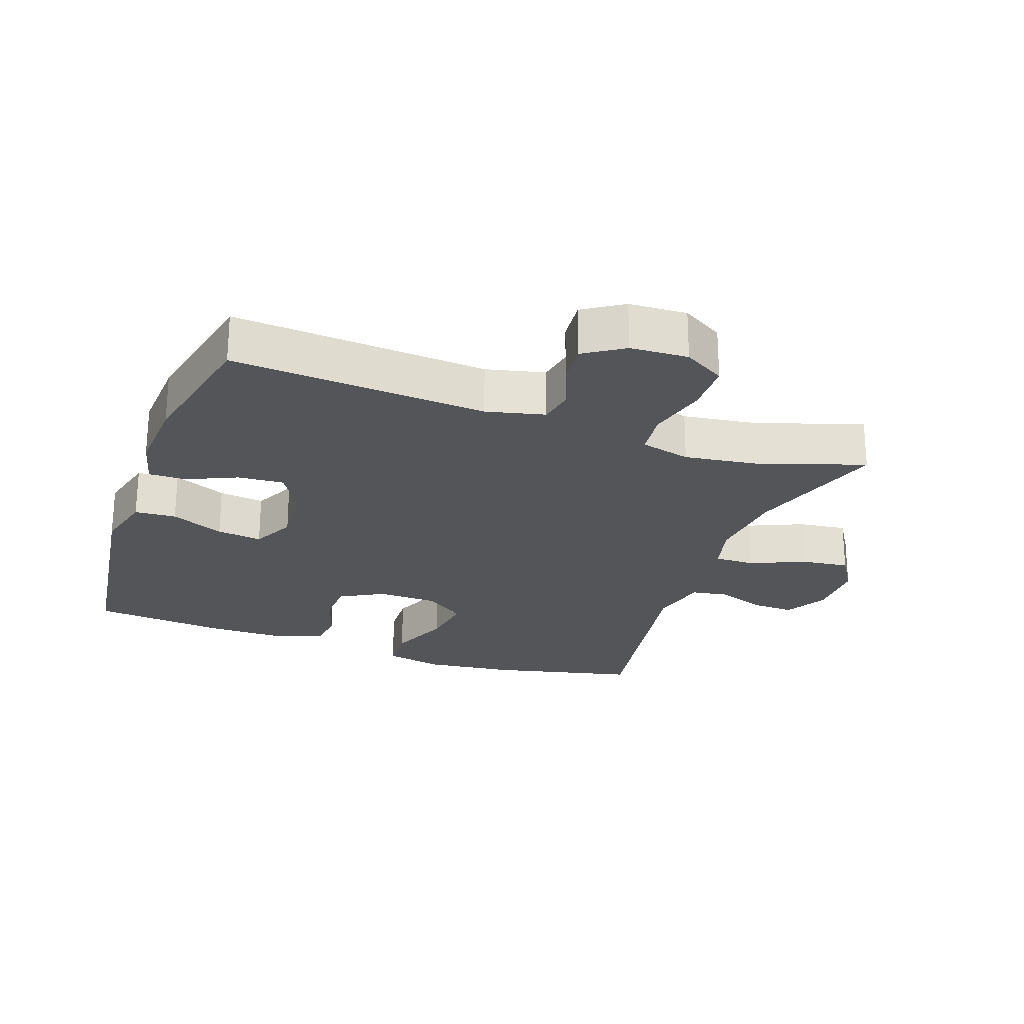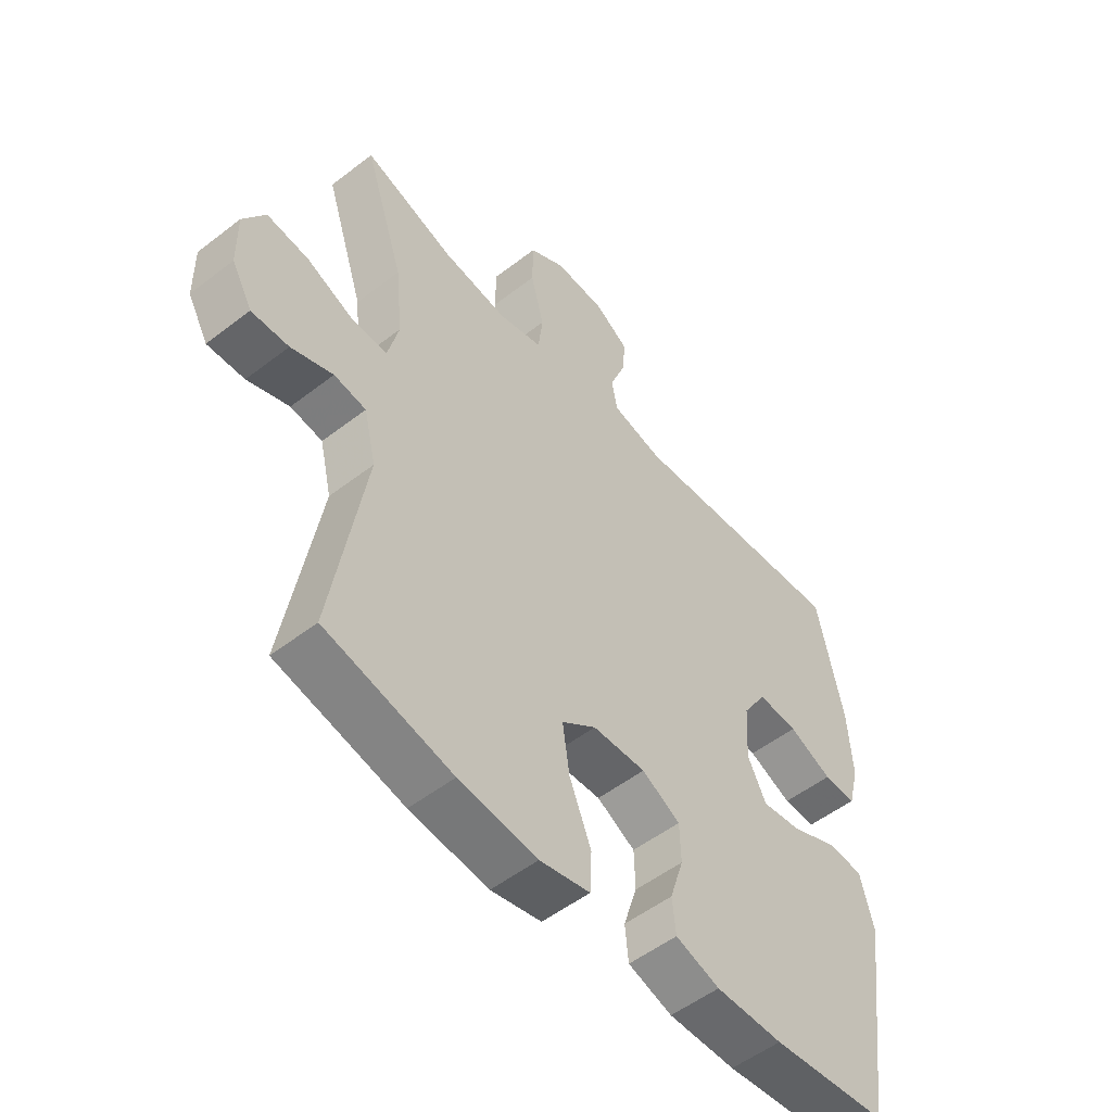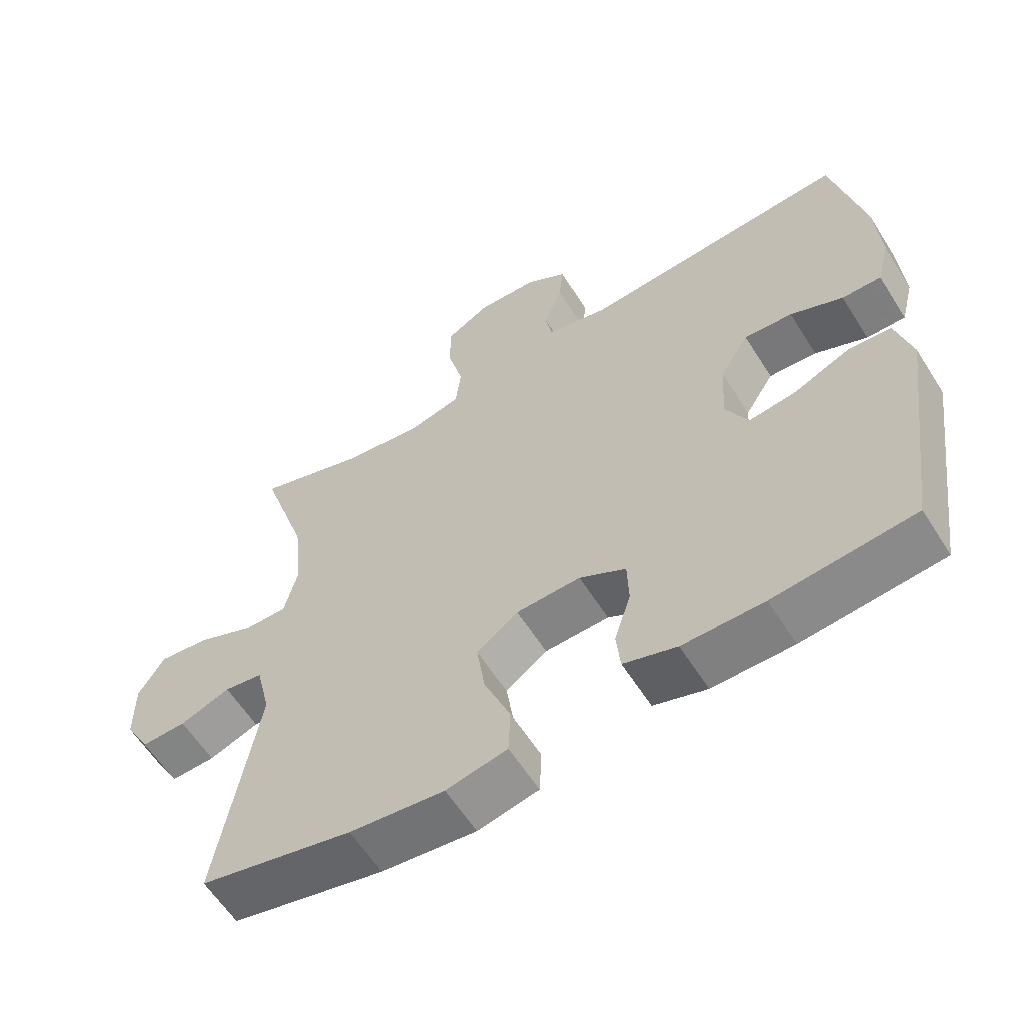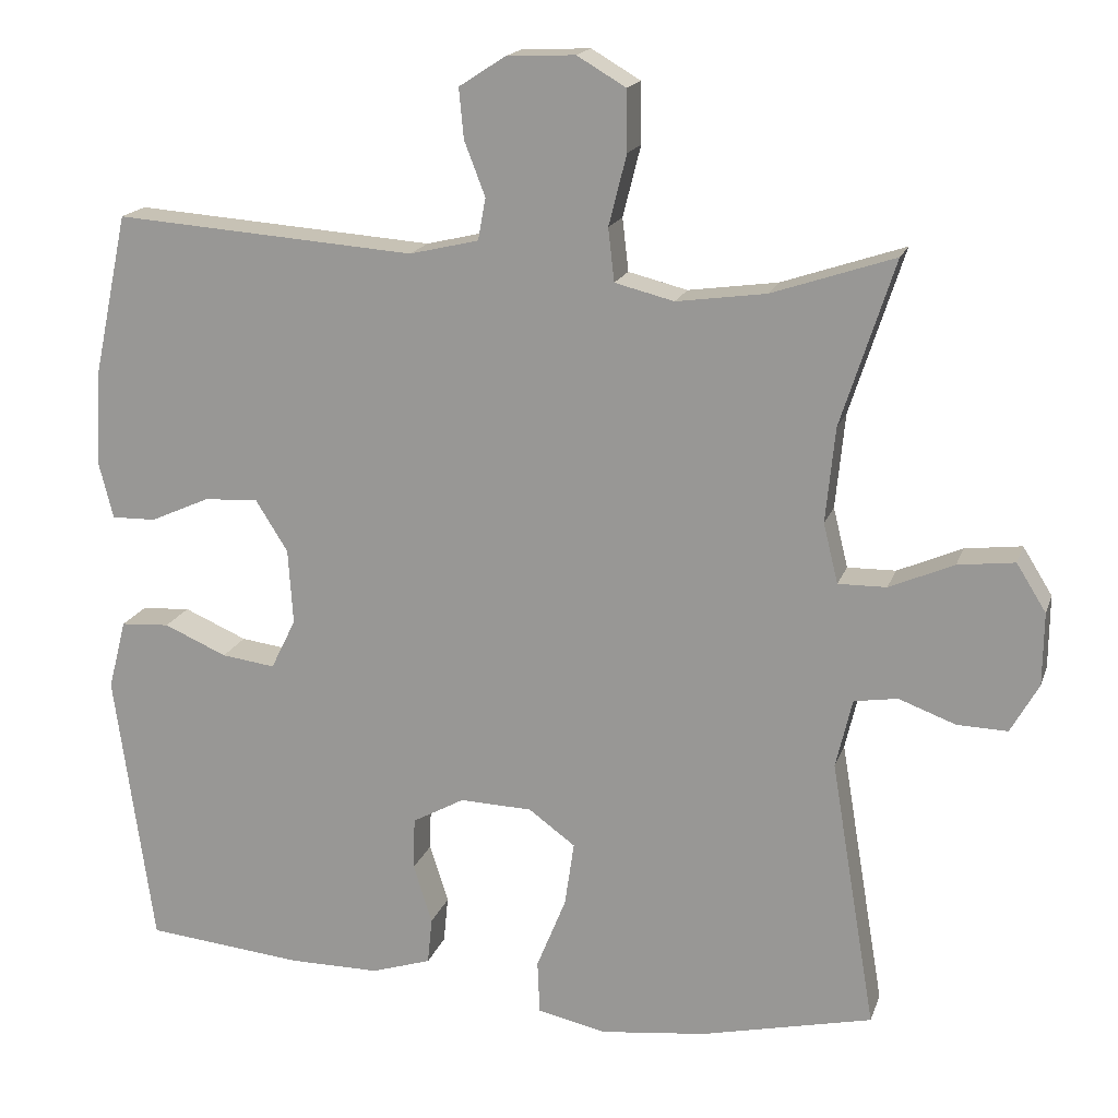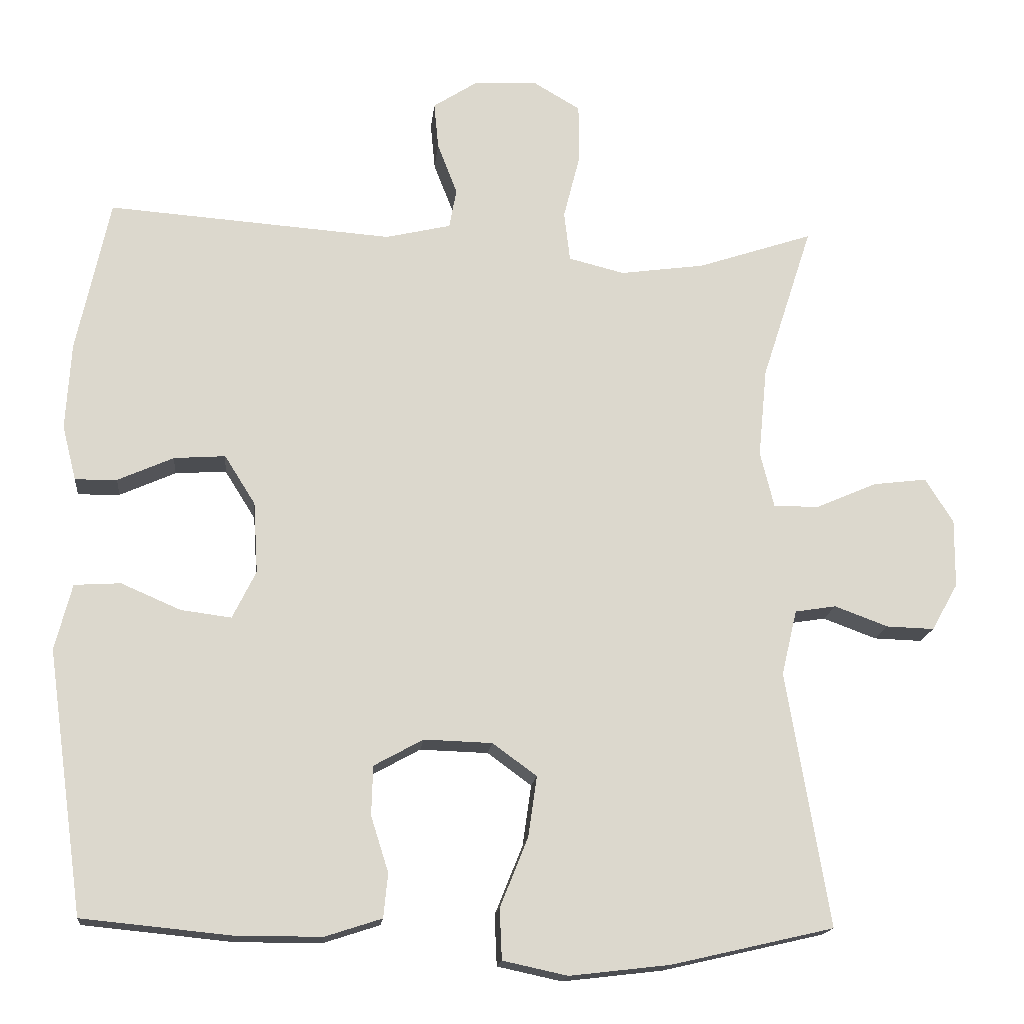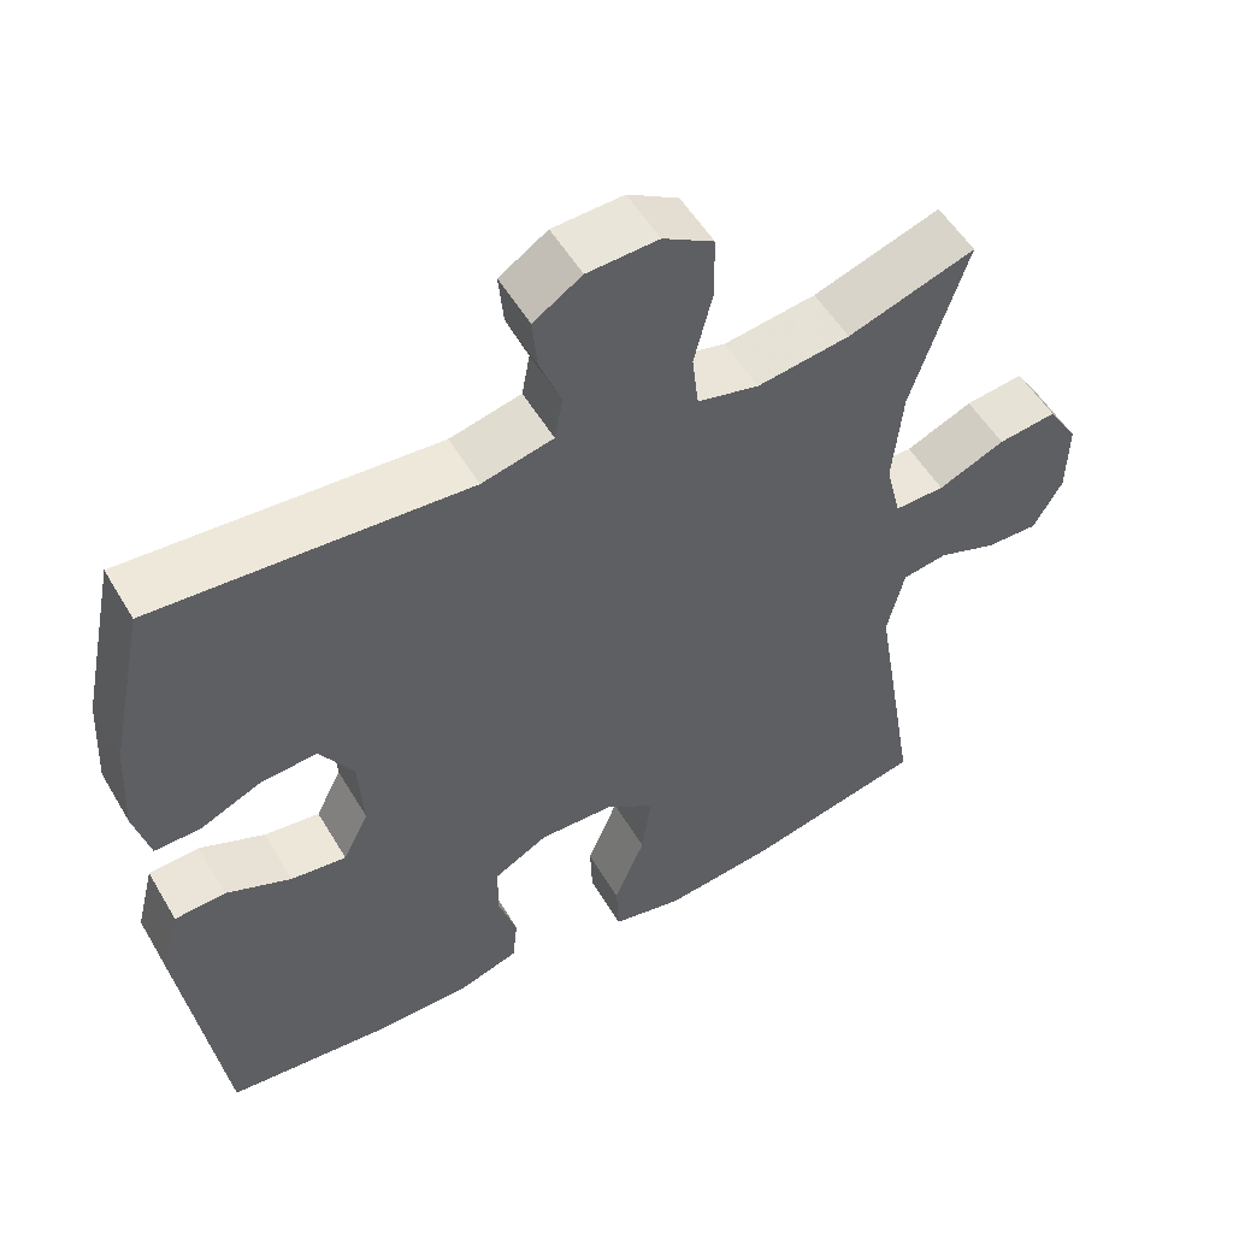
<metadata>
{"format":"obj","ext":"obj","renderer":"f3d","projection":"perspective","resolution":1024,"background":"white","views":[{"elev":-24.4,"azim":-19.6,"up":"+Y"},{"elev":-52.8,"azim":129.7,"up":"+Z"},{"elev":-60.2,"azim":-147.8,"up":"+Z"},{"elev":17.4,"azim":15.7,"up":"+Z"},{"elev":-16.7,"azim":-5.9,"up":"+Z"},{"elev":53.4,"azim":-30.0,"up":"+Z"}]}
</metadata>
<code>
v 0.5 0.07 -0.5
v 0.279 0.07 -0.551
v 0.142 0.07 -0.567
v 0.054 0.07 -0.548
v 0.051 0.07 -0.479
v 0.089 0.07 -0.385
v 0.101 0.07 -0.302
v 0.041 0.07 -0.258
v -0.052 0.07 -0.255
v -0.119 0.07 -0.292
v -0.121 0.07 -0.359
v -0.097 0.07 -0.435
v -0.103 0.07 -0.495
v -0.18 0.07 -0.52
v -0.297 0.07 -0.52
v -0.5 0.07 -0.5
v -0.55 0.07 -0.143
v -0.527 0.07 -0.053
v -0.464 0.07 -0.049
v -0.383 0.07 -0.084
v -0.314 0.07 -0.093
v -0.282 0.07 -0.028
v -0.288 0.07 0.069
v -0.33 0.07 0.136
v -0.4 0.07 0.131
v -0.476 0.07 0.097
v -0.533 0.07 0.096
v -0.552 0.07 0.171
v -0.545 0.07 0.289
v -0.5 0.07 0.5
v -0.112 0.07 0.472
v -0.023 0.07 0.493
v -0.013 0.07 0.547
v -0.04 0.07 0.617
v -0.046 0.07 0.681
v 0.014 0.07 0.72
v 0.102 0.07 0.724
v 0.165 0.07 0.687
v 0.166 0.07 0.609
v 0.143 0.07 0.518
v 0.151 0.07 0.45
v 0.227 0.07 0.431
v 0.342 0.07 0.447
v 0.5 0.07 0.5
v 0.431 0.07 0.287
v 0.419 0.07 0.165
v 0.438 0.07 0.088
v 0.5 0.07 0.089
v 0.583 0.07 0.125
v 0.656 0.07 0.134
v 0.694 0.07 0.073
v 0.693 0.07 -0.02
v 0.657 0.07 -0.084
v 0.592 0.07 -0.082
v 0.519 0.07 -0.055
v 0.463 0.07 -0.064
v 0.442 0.07 -0.153
v 0.5 0 -0.5
v 0.279 0 -0.551
v 0.142 0 -0.567
v 0.054 0 -0.548
v 0.051 0 -0.479
v 0.089 0 -0.385
v 0.101 0 -0.302
v 0.041 0 -0.258
v -0.052 0 -0.255
v -0.119 0 -0.292
v -0.121 0 -0.359
v -0.097 0 -0.435
v -0.103 0 -0.495
v -0.18 0 -0.52
v -0.297 0 -0.52
v -0.5 0 -0.5
v -0.55 0 -0.143
v -0.527 0 -0.053
v -0.464 0 -0.049
v -0.383 0 -0.084
v -0.314 0 -0.093
v -0.282 0 -0.028
v -0.288 0 0.069
v -0.33 0 0.136
v -0.4 0 0.131
v -0.476 0 0.097
v -0.533 0 0.096
v -0.552 0 0.171
v -0.545 0 0.289
v -0.5 0 0.5
v -0.112 0 0.472
v -0.023 0 0.493
v -0.013 0 0.547
v -0.04 0 0.617
v -0.046 0 0.681
v 0.014 0 0.72
v 0.102 0 0.724
v 0.165 0 0.687
v 0.166 0 0.609
v 0.143 0 0.518
v 0.151 0 0.45
v 0.227 0 0.431
v 0.342 0 0.447
v 0.5 0 0.5
v 0.431 0 0.287
v 0.419 0 0.165
v 0.438 0 0.088
v 0.5 0 0.089
v 0.583 0 0.125
v 0.656 0 0.134
v 0.694 0 0.073
v 0.693 0 -0.02
v 0.657 0 -0.084
v 0.592 0 -0.082
v 0.519 0 -0.055
v 0.463 0 -0.064
v 0.442 0 -0.153
f 52 53 54 55
f 52 55 56
f 51 52 56
f 48 49 50 51
f 47 48 51 56
f 46 47 56 57
f 43 44 45
f 42 43 45 46
f 41 42 46 57
f 37 38 39 40
f 37 40 41
f 36 37 41
f 33 34 35 36
f 33 36 41 57
f 28 29 30 31
f 28 31 32
f 25 26 27 28
f 24 25 28 32
f 23 24 32
f 22 23 32
f 21 22 32
f 17 18 19 20
f 17 20 21
f 16 17 21
f 15 16 21 32
f 11 12 13 14
f 10 11 14 15
f 3 4 5 6
f 3 6 7
f 2 3 7
f 1 2 7
f 32 33 57 1
f 10 15 32
f 9 10 32
f 8 9 32
f 1 7 8 32
f 112 111 110 109
f 113 112 109
f 113 109 108
f 108 107 106 105
f 113 108 105 104
f 114 113 104 103
f 102 101 100
f 103 102 100 99
f 114 103 99 98
f 97 96 95 94
f 98 97 94
f 98 94 93
f 93 92 91 90
f 114 98 93 90
f 88 87 86 85
f 89 88 85
f 85 84 83 82
f 89 85 82 81
f 89 81 80
f 89 80 79
f 89 79 78
f 77 76 75 74
f 78 77 74
f 78 74 73
f 89 78 73 72
f 71 70 69 68
f 72 71 68 67
f 63 62 61 60
f 64 63 60
f 64 60 59
f 64 59 58
f 58 114 90 89
f 89 72 67
f 89 67 66
f 89 66 65
f 89 65 64 58
f 1 58 59 2
f 2 59 60 3
f 3 60 61 4
f 4 61 62 5
f 5 62 63 6
f 6 63 64 7
f 7 64 65 8
f 8 65 66 9
f 9 66 67 10
f 10 67 68 11
f 11 68 69 12
f 12 69 70 13
f 13 70 71 14
f 14 71 72 15
f 15 72 73 16
f 16 73 74 17
f 17 74 75 18
f 18 75 76 19
f 19 76 77 20
f 20 77 78 21
f 21 78 79 22
f 22 79 80 23
f 23 80 81 24
f 24 81 82 25
f 25 82 83 26
f 26 83 84 27
f 27 84 85 28
f 28 85 86 29
f 29 86 87 30
f 30 87 88 31
f 31 88 89 32
f 32 89 90 33
f 33 90 91 34
f 34 91 92 35
f 35 92 93 36
f 36 93 94 37
f 37 94 95 38
f 38 95 96 39
f 39 96 97 40
f 40 97 98 41
f 41 98 99 42
f 42 99 100 43
f 43 100 101 44
f 44 101 102 45
f 45 102 103 46
f 46 103 104 47
f 47 104 105 48
f 48 105 106 49
f 49 106 107 50
f 50 107 108 51
f 51 108 109 52
f 52 109 110 53
f 53 110 111 54
f 54 111 112 55
f 55 112 113 56
f 56 113 114 57
f 57 114 58 1

</code>
